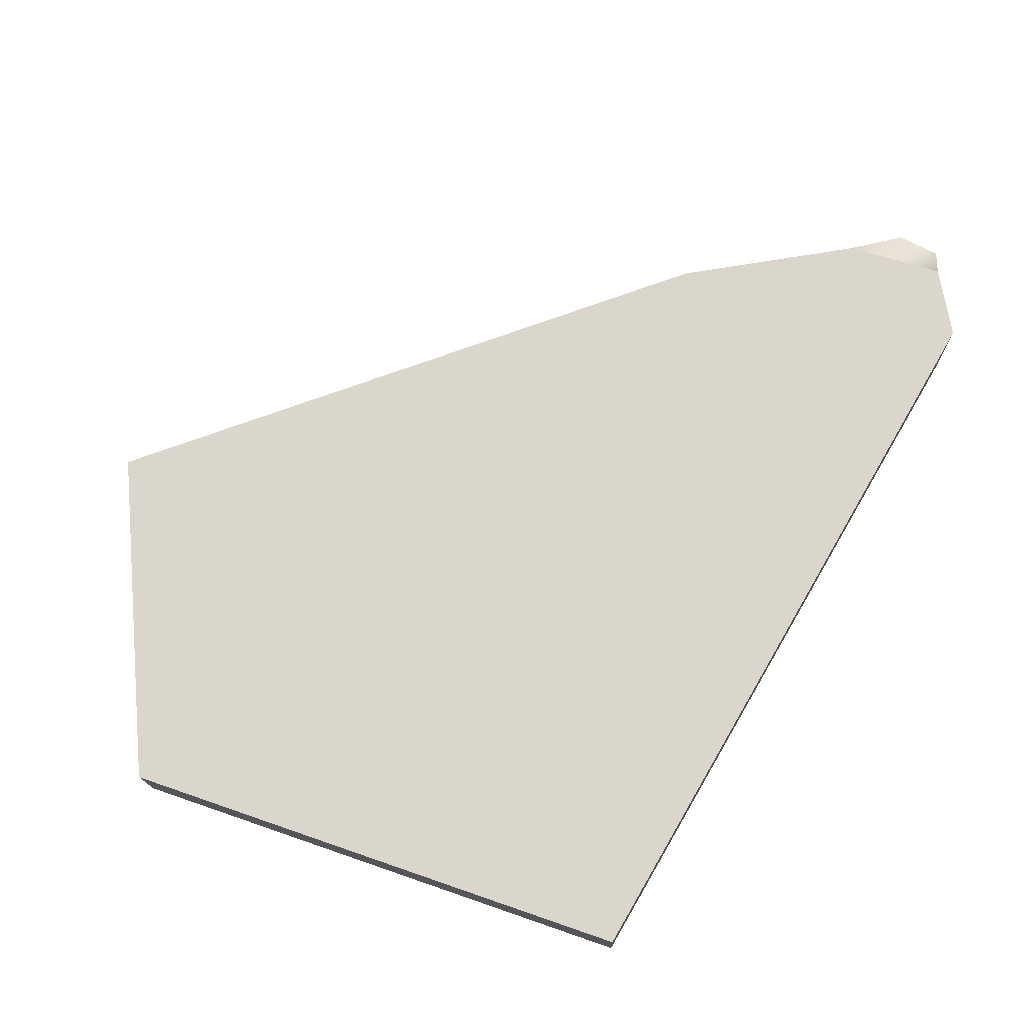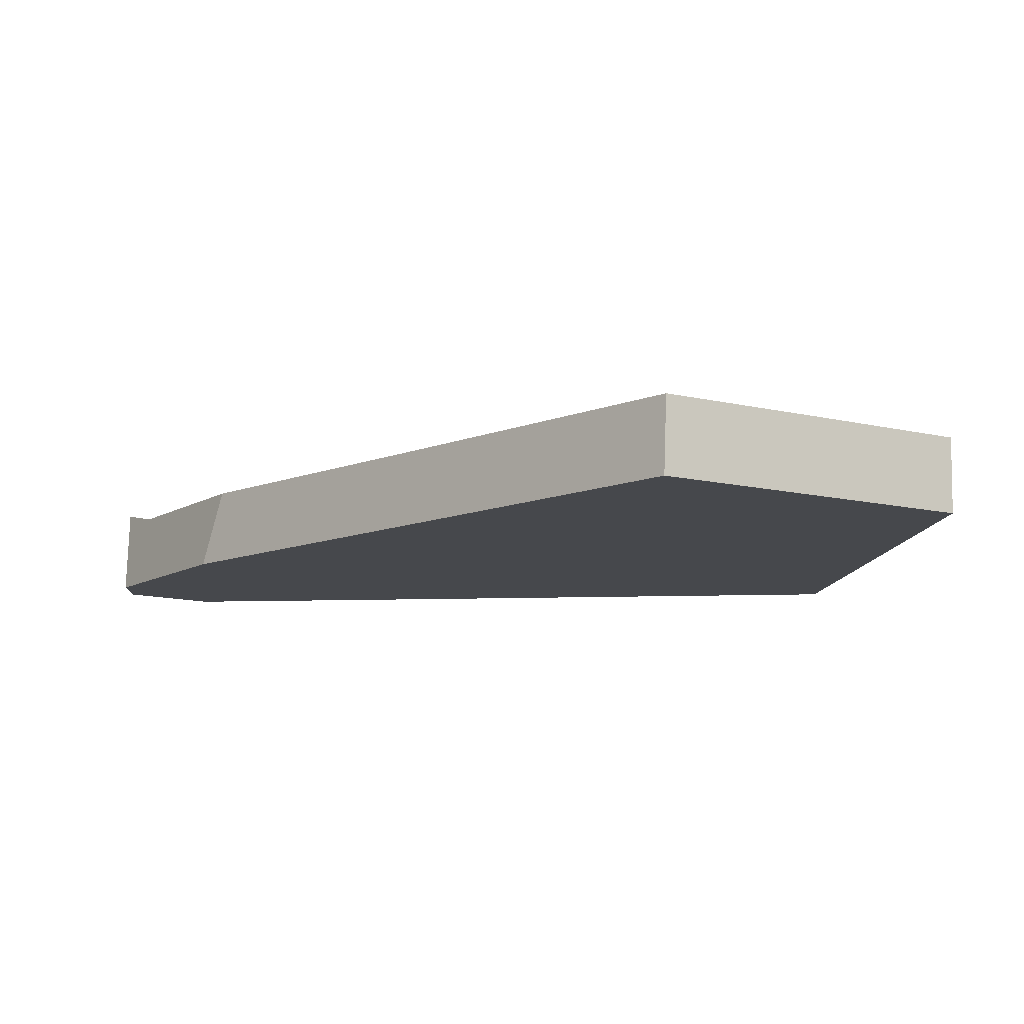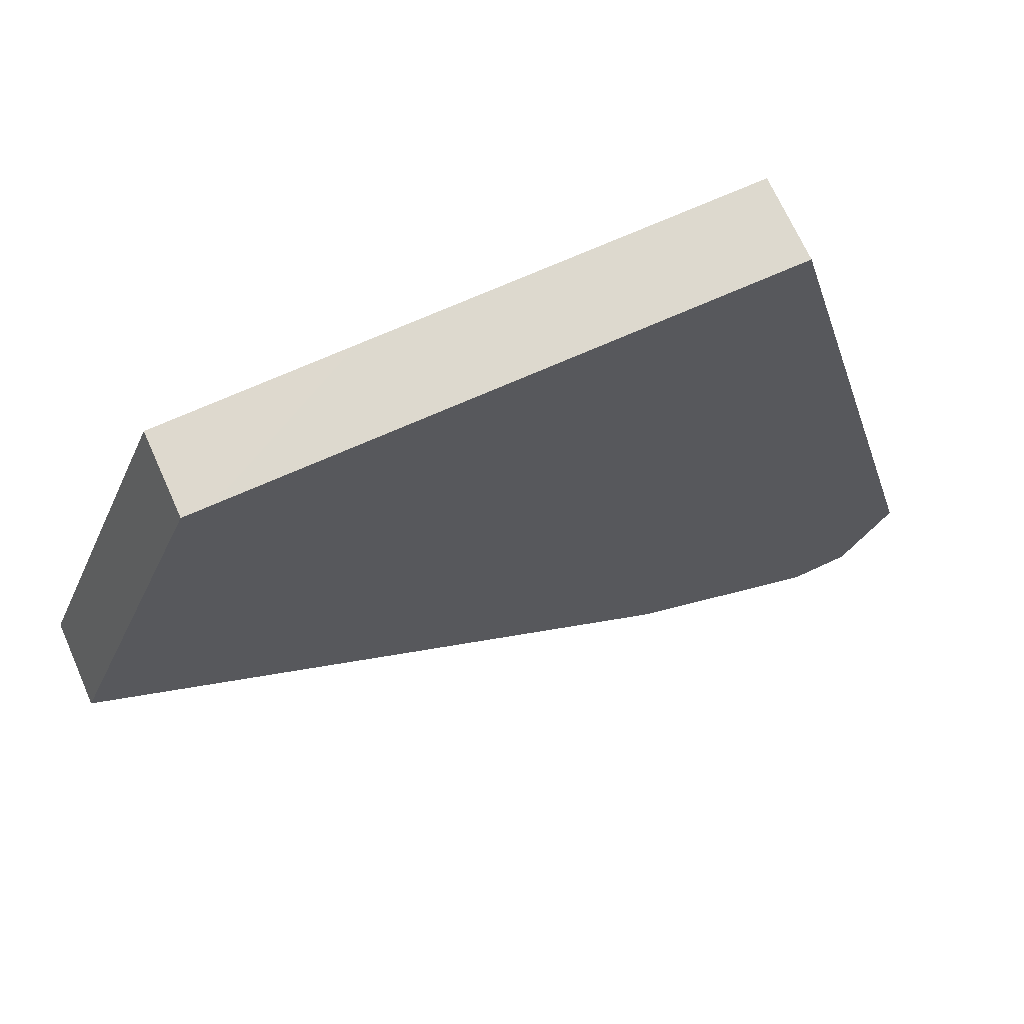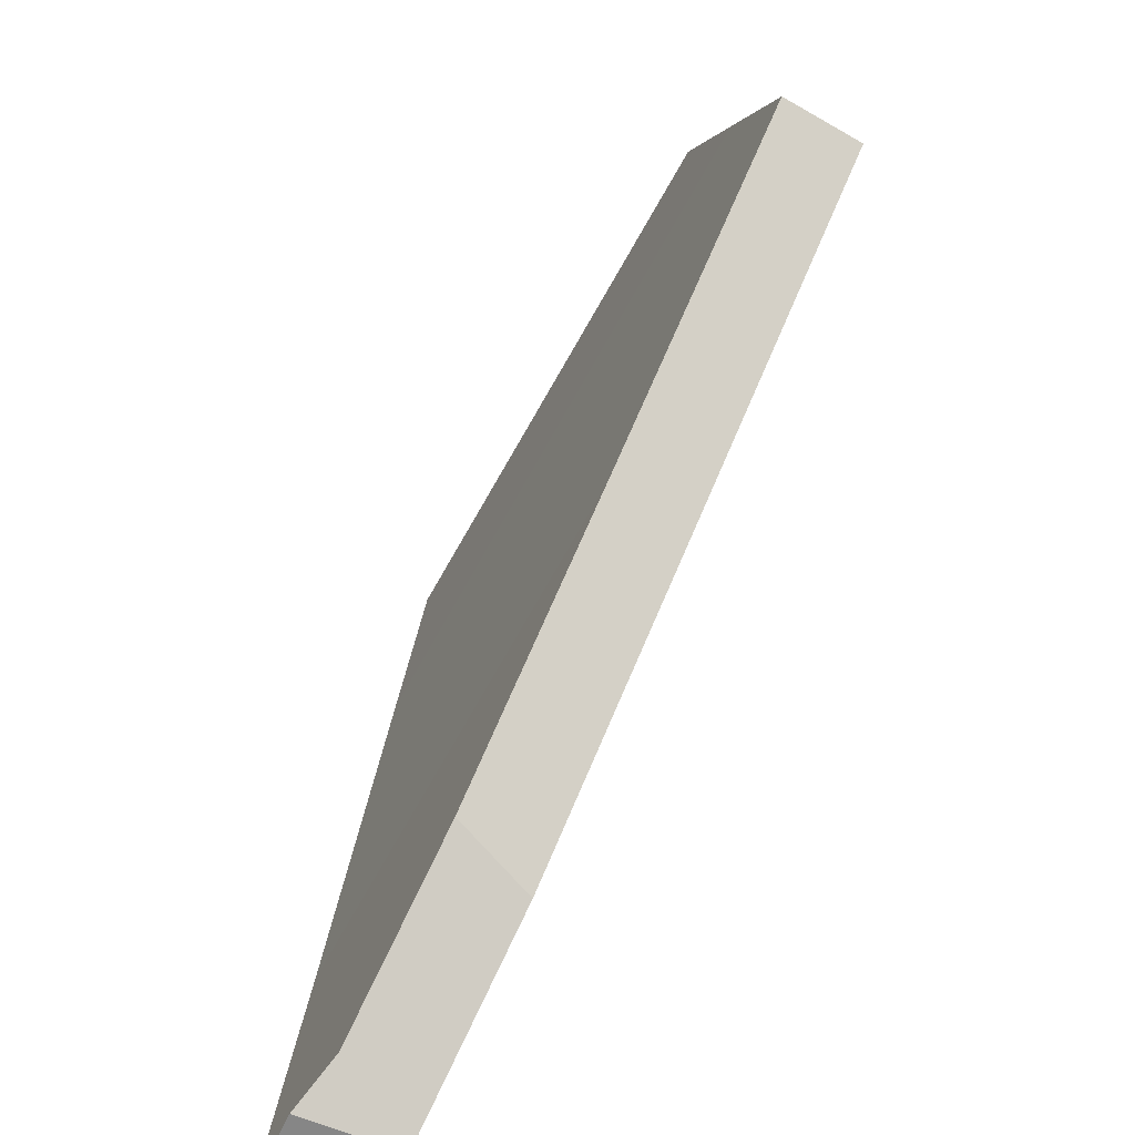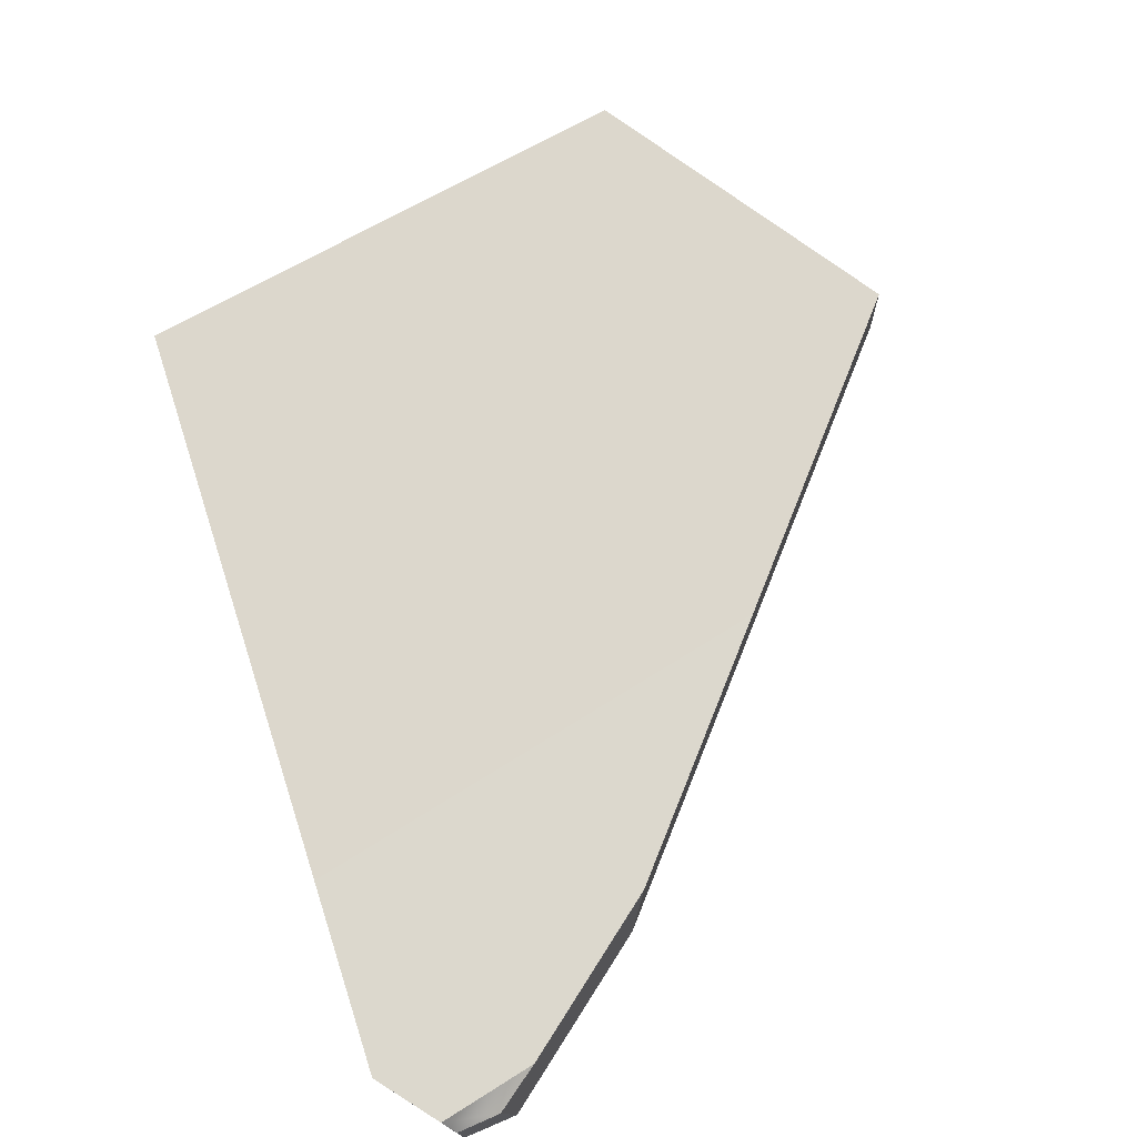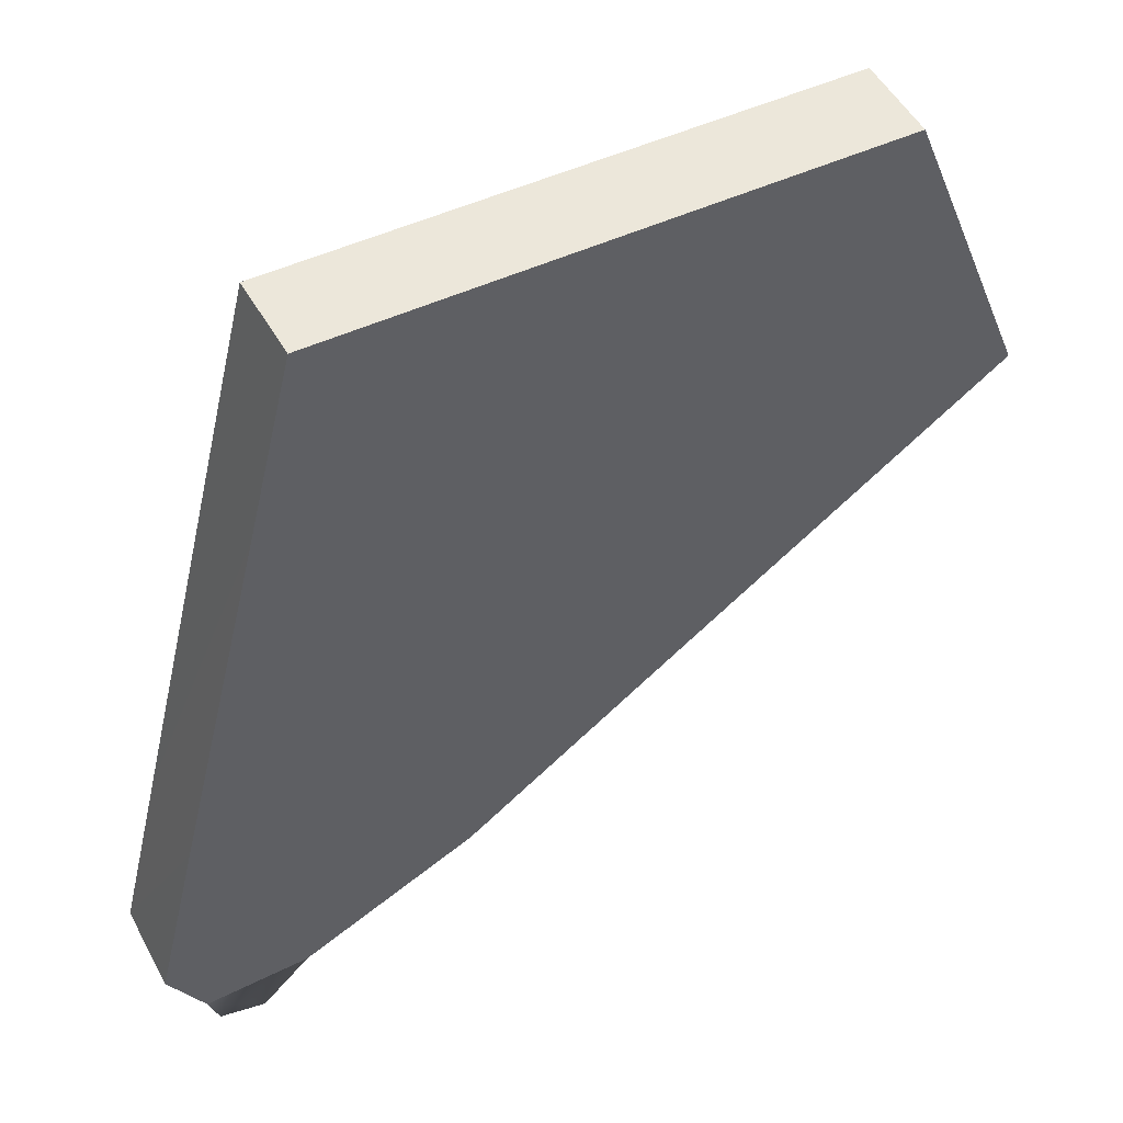
<metadata>
{"format":"obj","ext":"obj","renderer":"f3d","projection":"perspective","resolution":1024,"background":"white","views":[{"elev":73.7,"azim":-163.7,"up":"+Z"},{"elev":-11.2,"azim":80.3,"up":"+Z"},{"elev":69.3,"azim":157.0,"up":"+Y"},{"elev":-70.2,"azim":61.0,"up":"+Y"},{"elev":72.8,"azim":-31.9,"up":"+Z"},{"elev":53.2,"azim":-27.9,"up":"+Y"}]}
</metadata>
<code>
o Cube.004_Cube.005_Material.004_Cube.004_Cube.005_Material.0.735_Cube.004_Cube.005_Material.004_Cube.004_Cube.005_Material.0.882
v -3.008 20.19 0.5854
v -2.605 23.49 0.5351
v -1.242 23.42 0.5351
v -2.138 20.6 0.5354
v -0.06037 22.12 0.5342
v -3.337 20.56 0.2294
v -1.185 21.29 0.2294
v -3.158 21.29 0.2294
v -0.661 23.39 0.2317
v -0.5591 23.39 0.2317
v -2.812 20.28 0.5366
v -3.175 20.21 0.5713
v -3.205 20.28 0.5366
v -2.783 22.77 0.5351
v -0.5538 23.39 0.5351
v -0.3121 22.77 0.5351
v -3.335 20.54 0.5356
v -3.154 21.27 0.533
v -1.217 21.27 0.533
v -2.954 20.18 0.2294
v -2.227 20.52 0.2294
v -3.164 20.21 0.2294
v -0.0629 22.11 0.2303
v -2.613 23.48 0.2318
f 19 7 5
f 11 20 21
f 13 17 6
f 6 8 21
f 24 3 9
f 11 4 18
f 6 17 18
f 7 9 23
f 13 1 11
f 3 2 14
f 16 23 10
f 14 19 16
f 15 9 3
f 22 1 12
f 19 4 7
f 4 21 7
f 7 23 5
f 21 4 11
f 11 1 20
f 6 22 13
f 22 12 13
f 8 7 21
f 21 20 6
f 20 22 6
f 24 2 3
f 19 18 4
f 18 17 11
f 17 13 11
f 18 14 8
f 14 2 24
f 8 14 24
f 8 6 18
f 7 8 24
f 24 9 7
f 9 10 23
f 13 12 1
f 14 16 3
f 16 15 3
f 10 15 16
f 16 5 23
f 18 19 14
f 19 5 16
f 15 10 9
f 22 20 1

</code>
